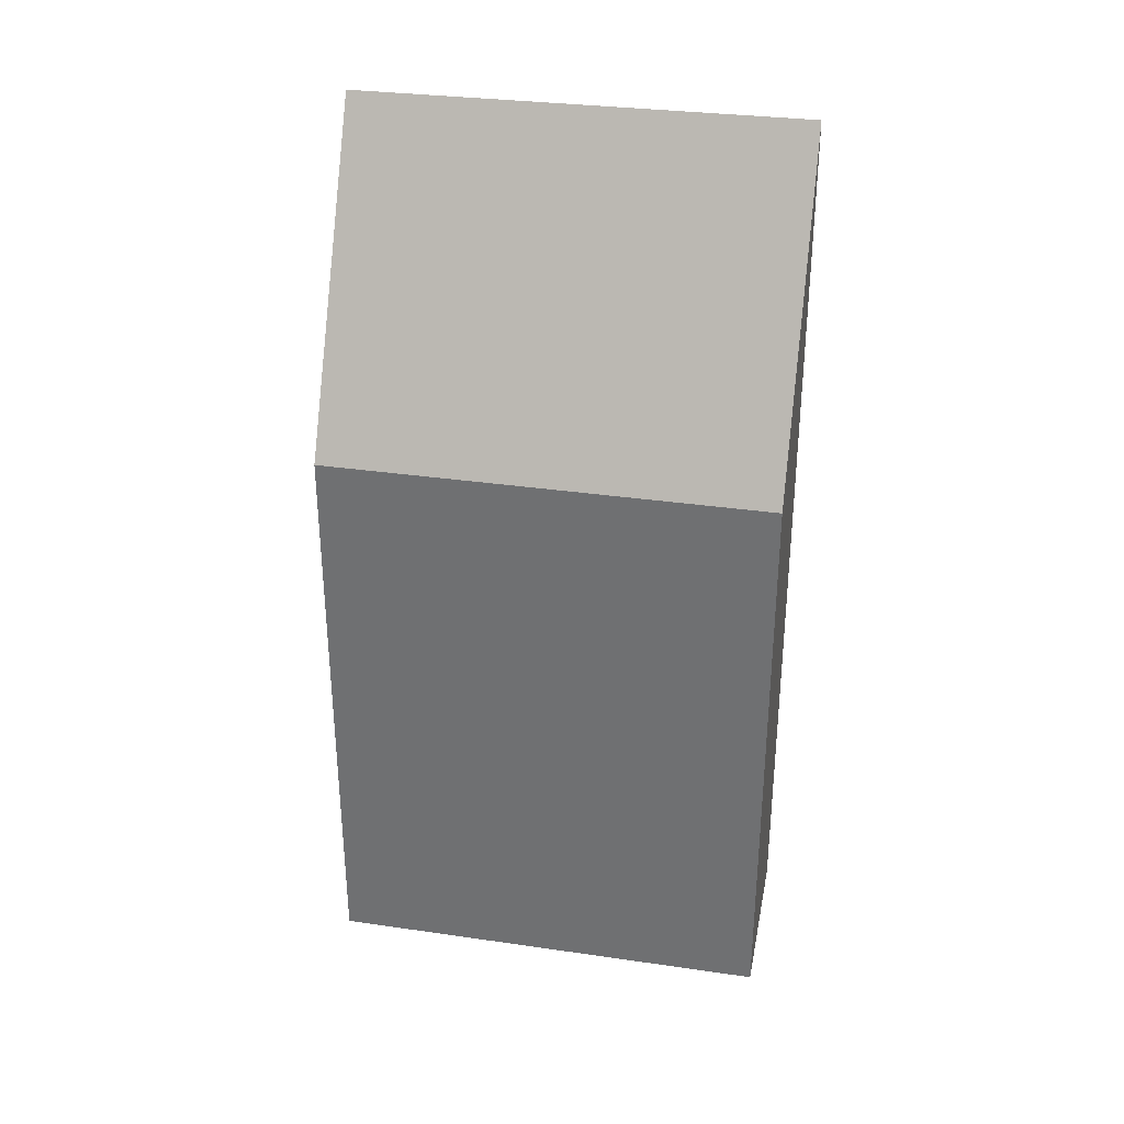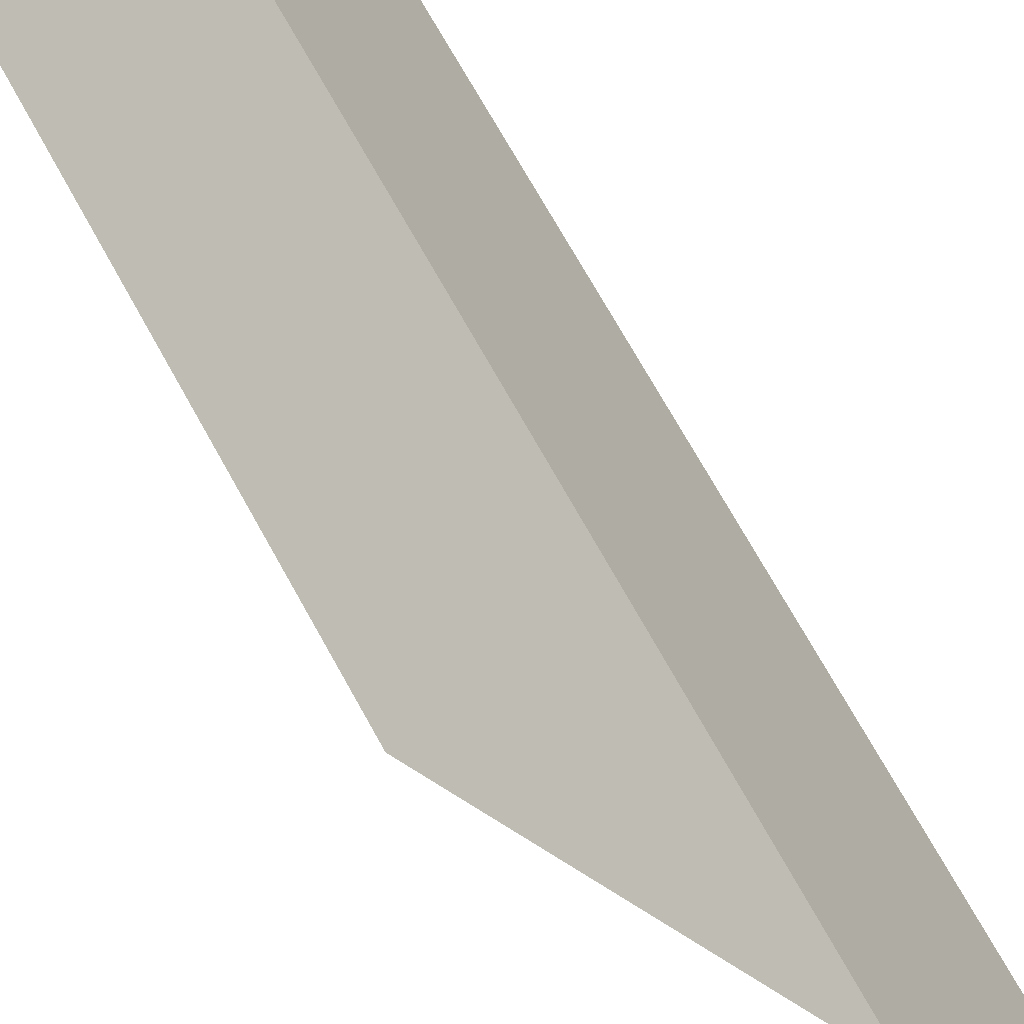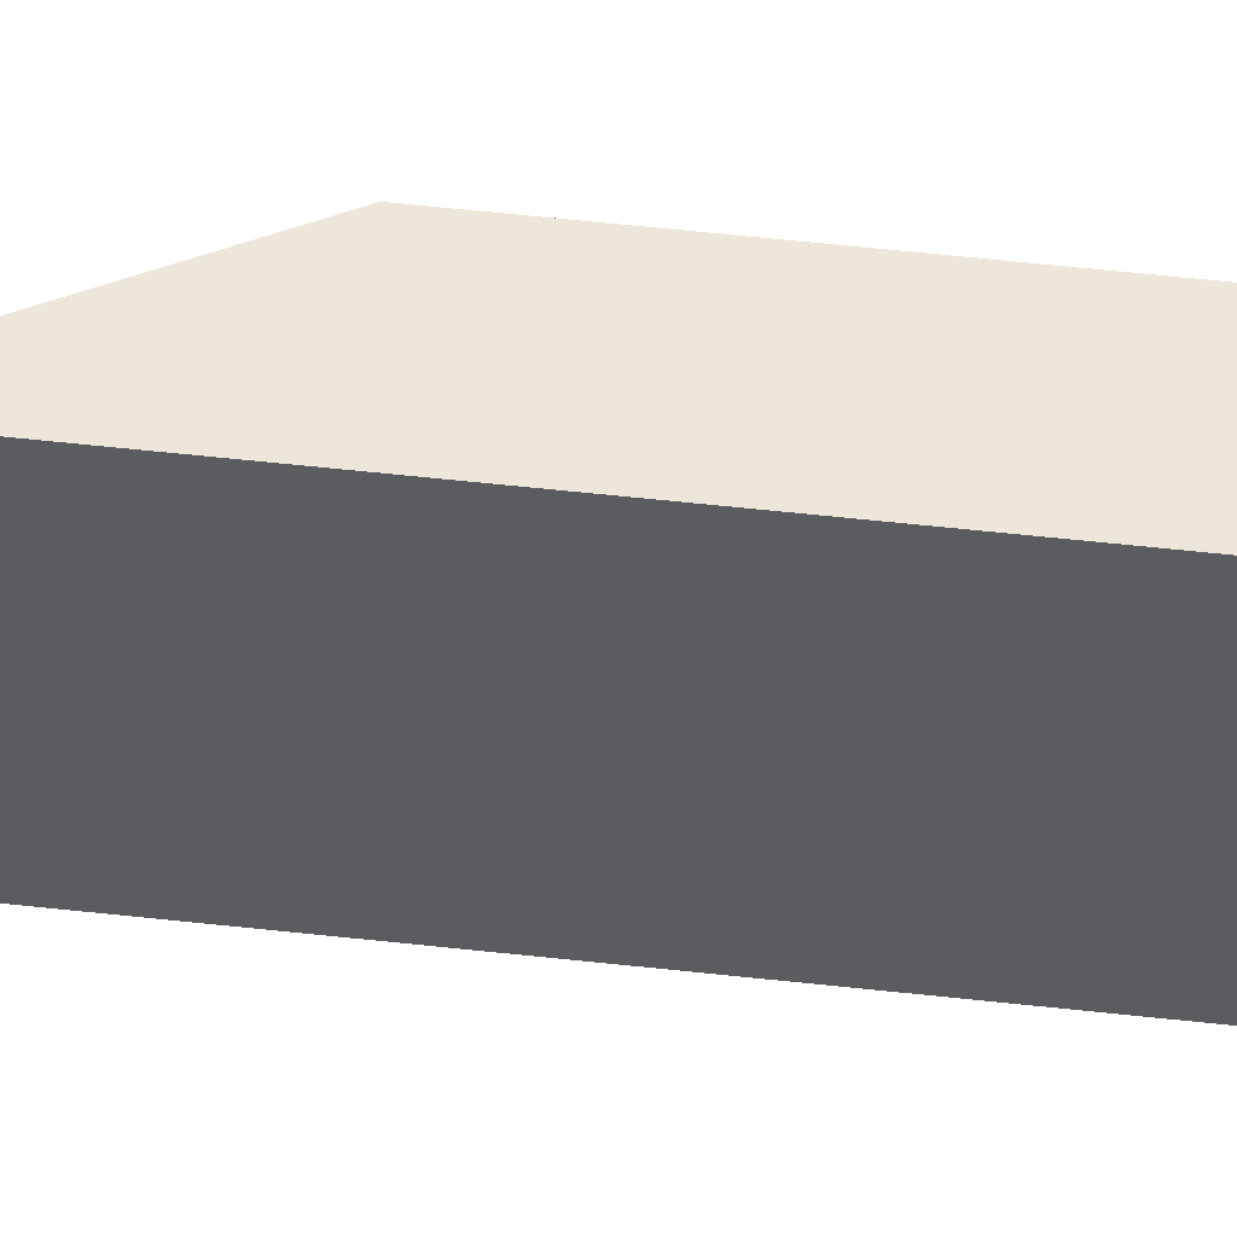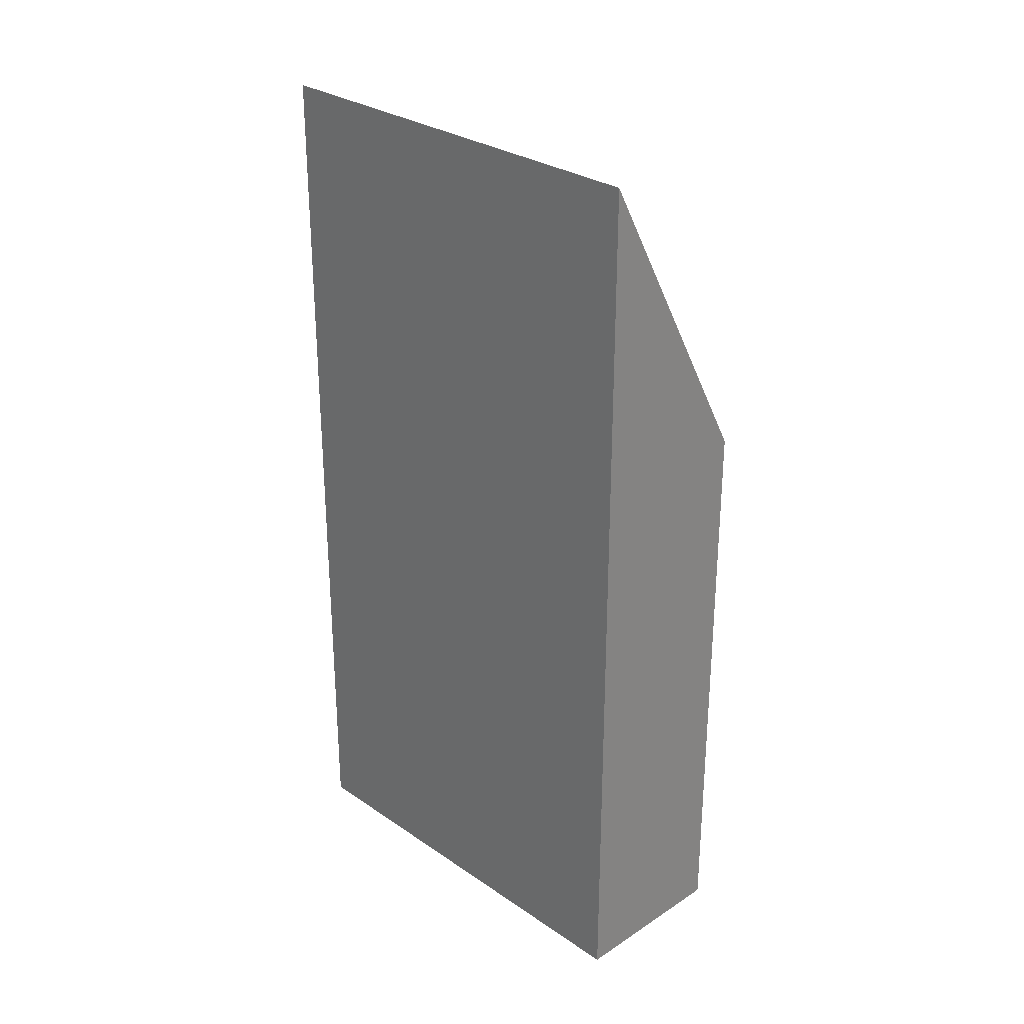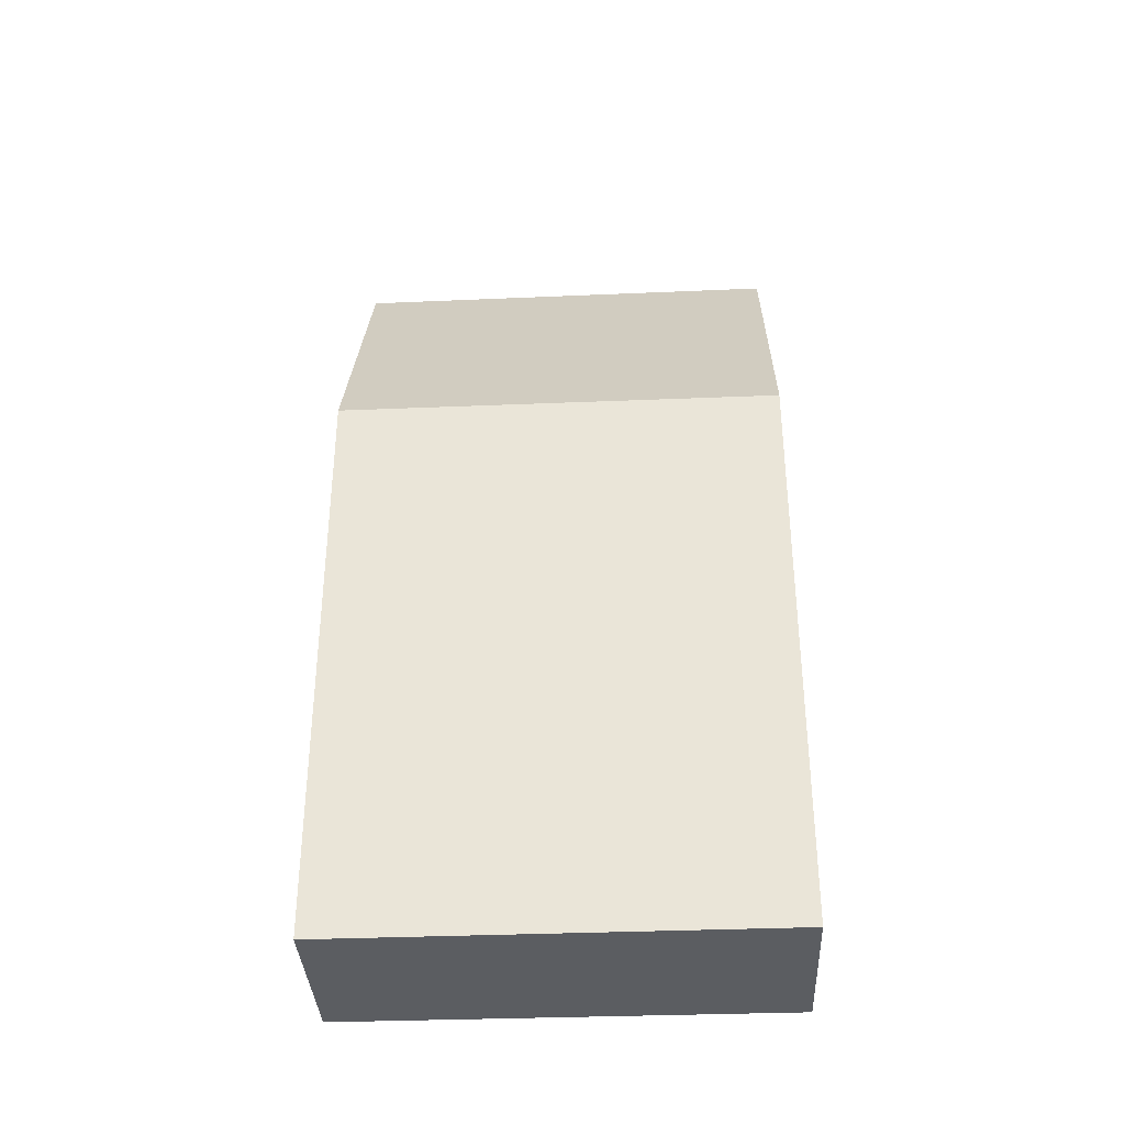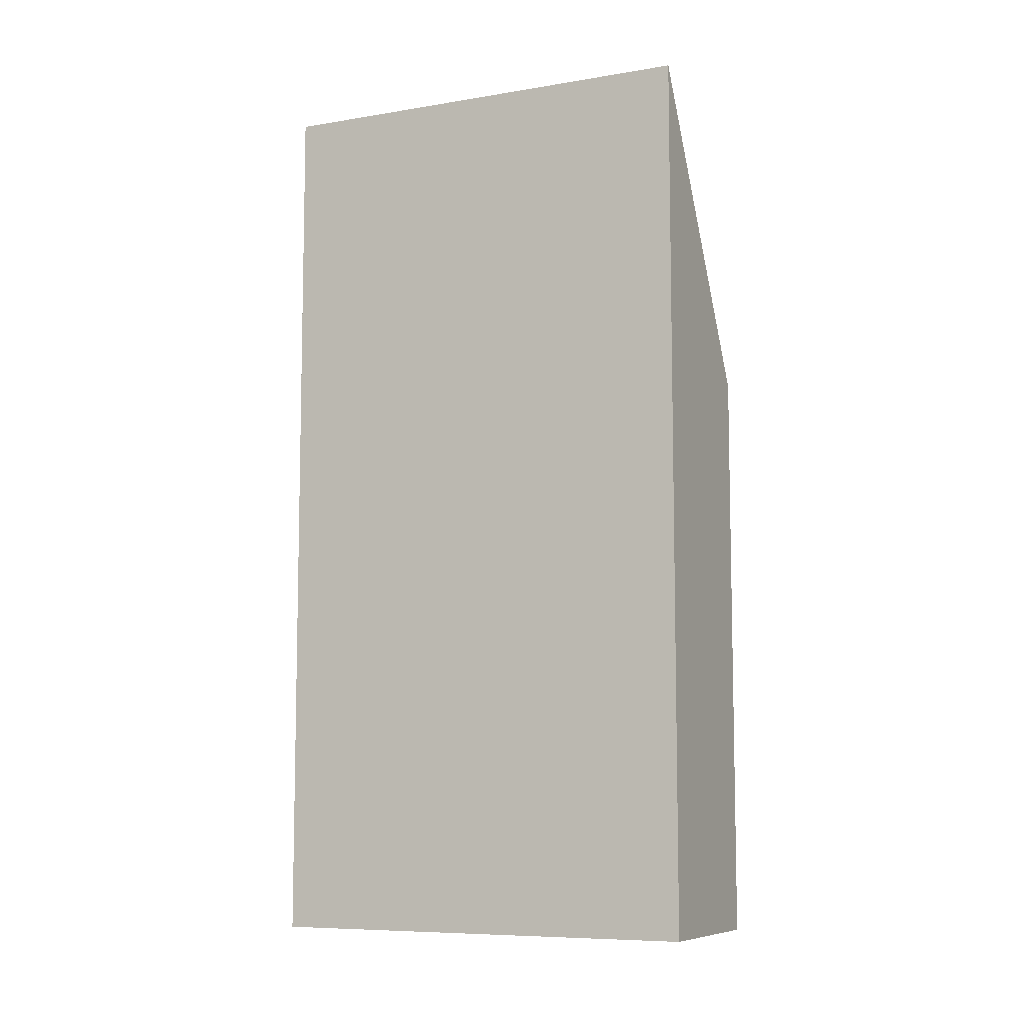
<metadata>
{"format":"obj","ext":"obj","renderer":"f3d","projection":"perspective","resolution":1024,"background":"white","views":[{"elev":33.3,"azim":122.6,"up":"+Y"},{"elev":73.4,"azim":150.7,"up":"+Z"},{"elev":76.3,"azim":-84.3,"up":"+Z"},{"elev":28.6,"azim":-22.9,"up":"+Y"},{"elev":-36.2,"azim":114.4,"up":"+Y"},{"elev":-8.2,"azim":-42.6,"up":"+Y"}]}
</metadata>
<code>
v  2.207 8.095 -0.883
v  2.255 12.37 5.711
v  4.448 8.095 4.854
v  0.009 12.41 0.023
v  0 12.41 7.596e-16
v  2.255 -3.497e-16 5.711
v  4.448 -2.972e-16 4.854
v  2.207 5.407e-17 -0.883
v  0 0 0
v  0.009 -1.408e-18 0.023
g defaultobject
f 1 2 3
f 2 1 4
f 4 1 5
f 6 3 2
f 3 6 7
f 7 1 3
f 1 7 8
f 1 9 5
f 9 1 8
f 9 4 5
f 4 9 2
f 2 9 6
f 6 9 10
f 6 8 7
f 8 6 10
f 8 10 9

</code>
